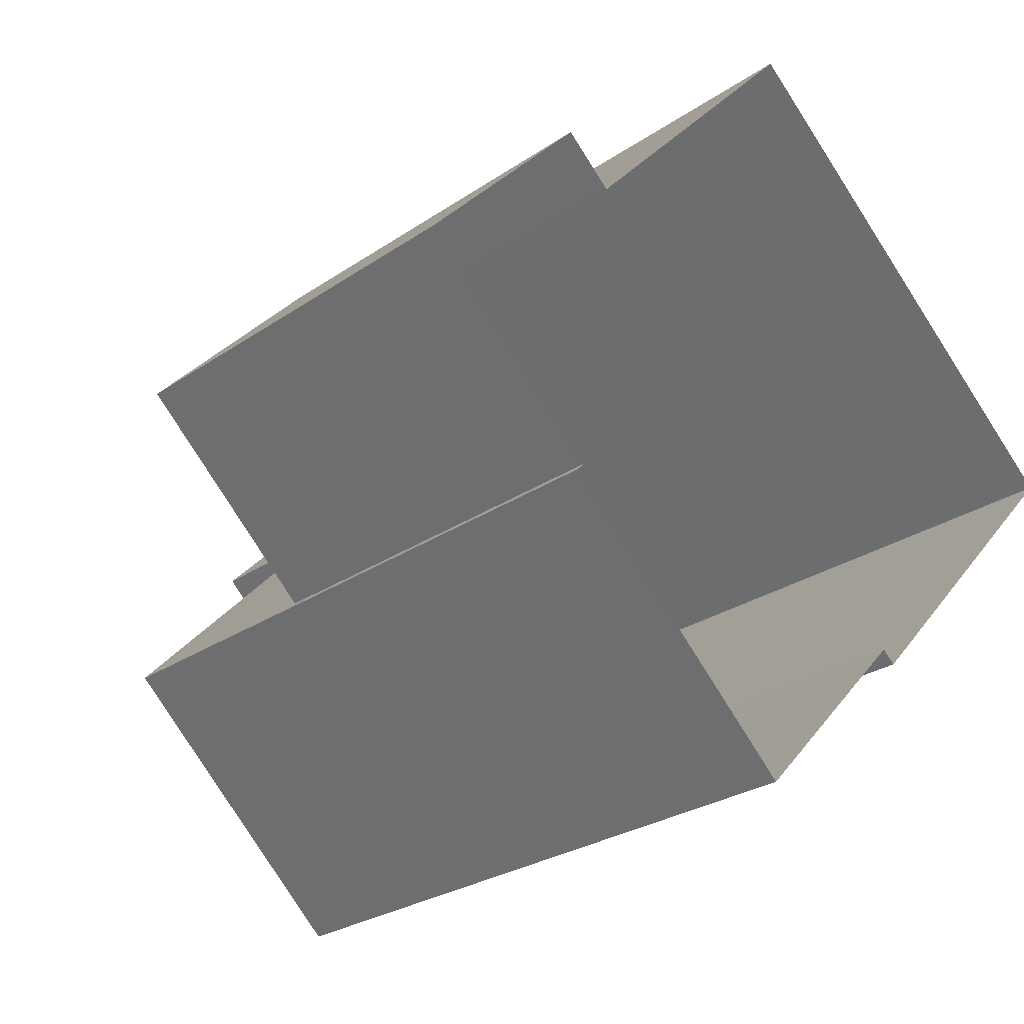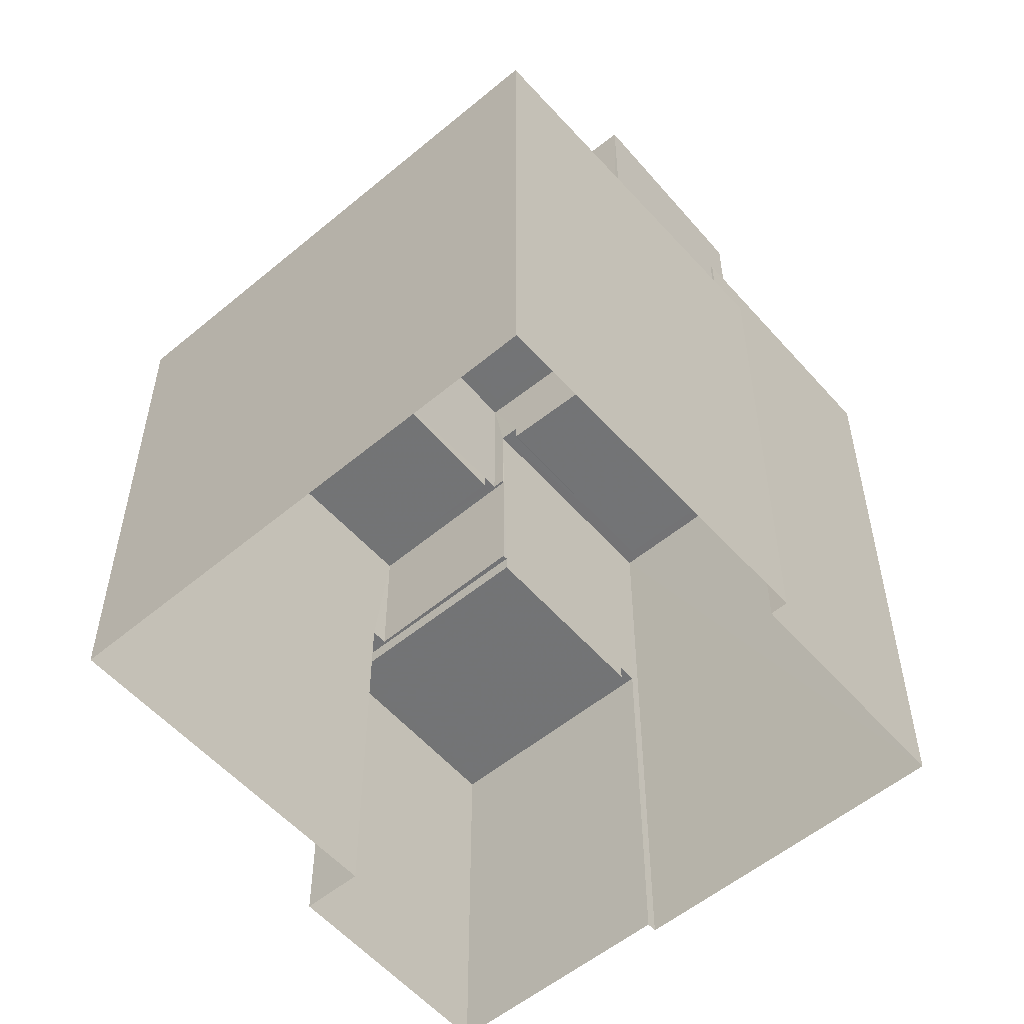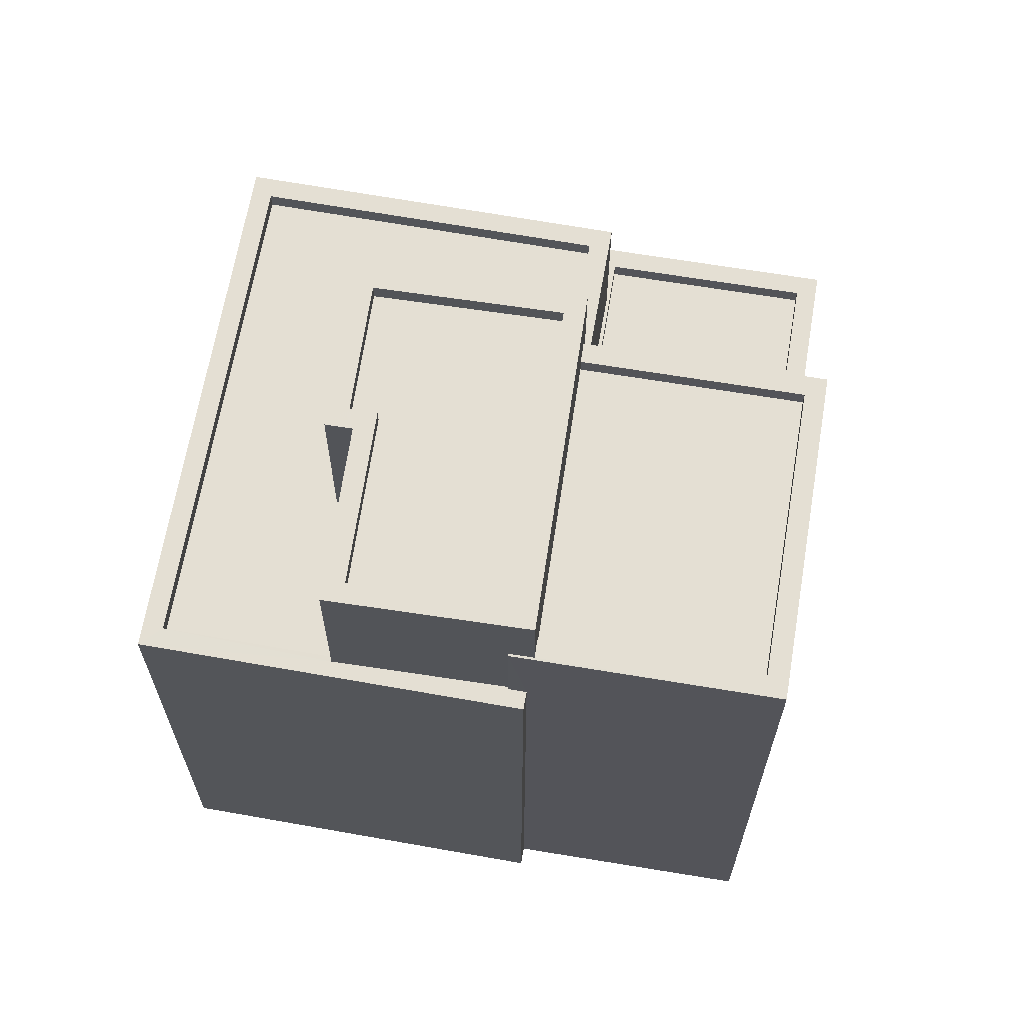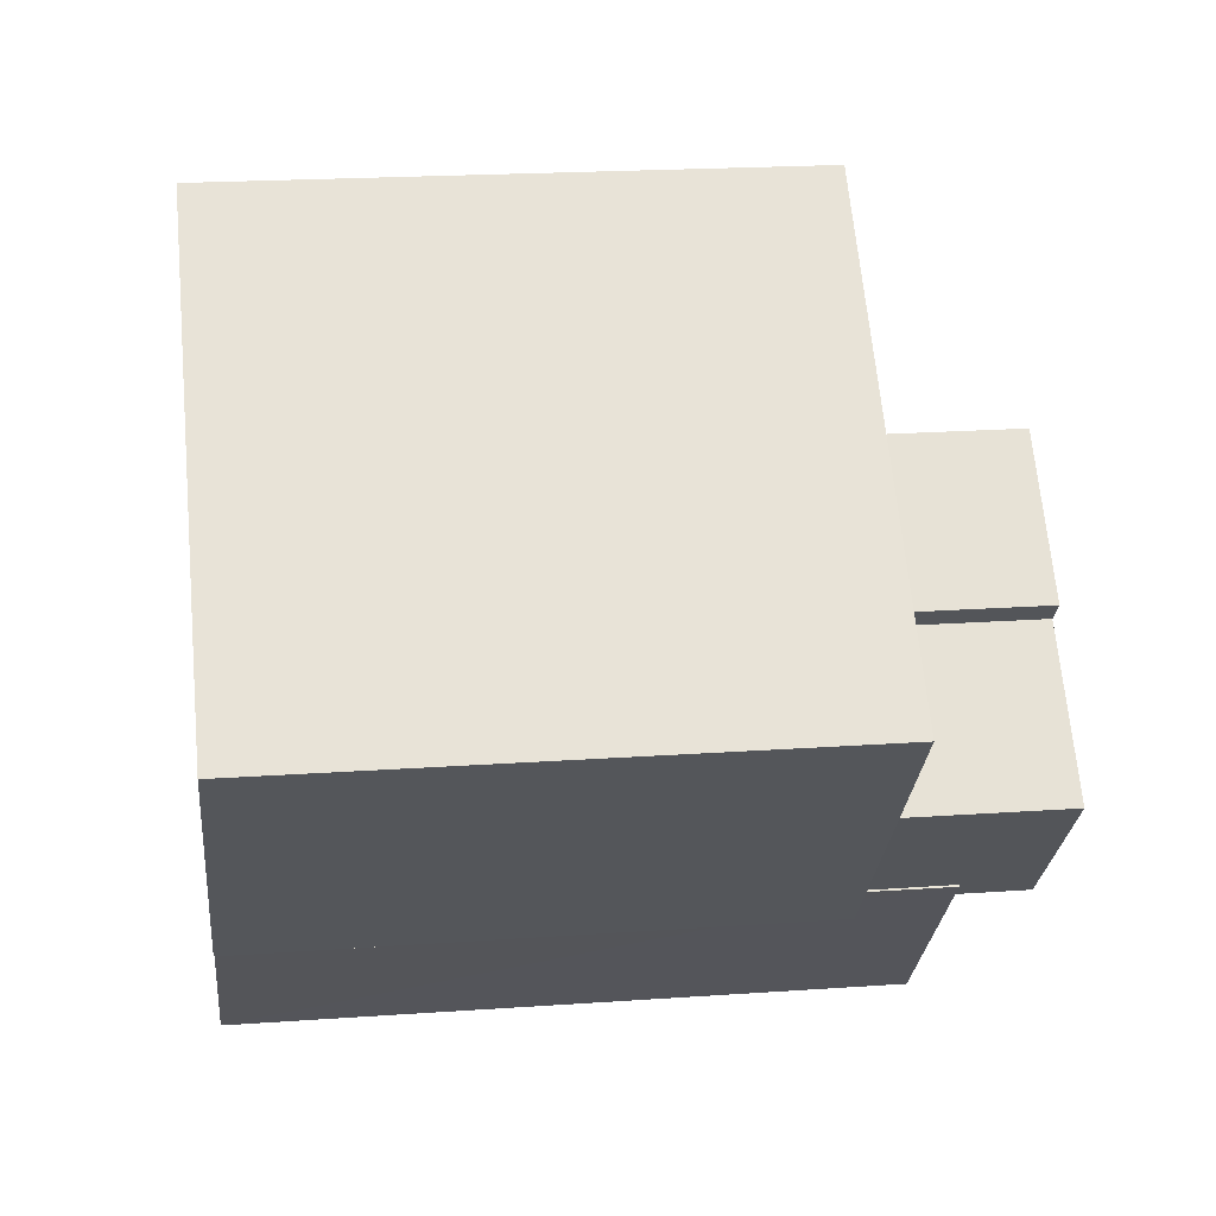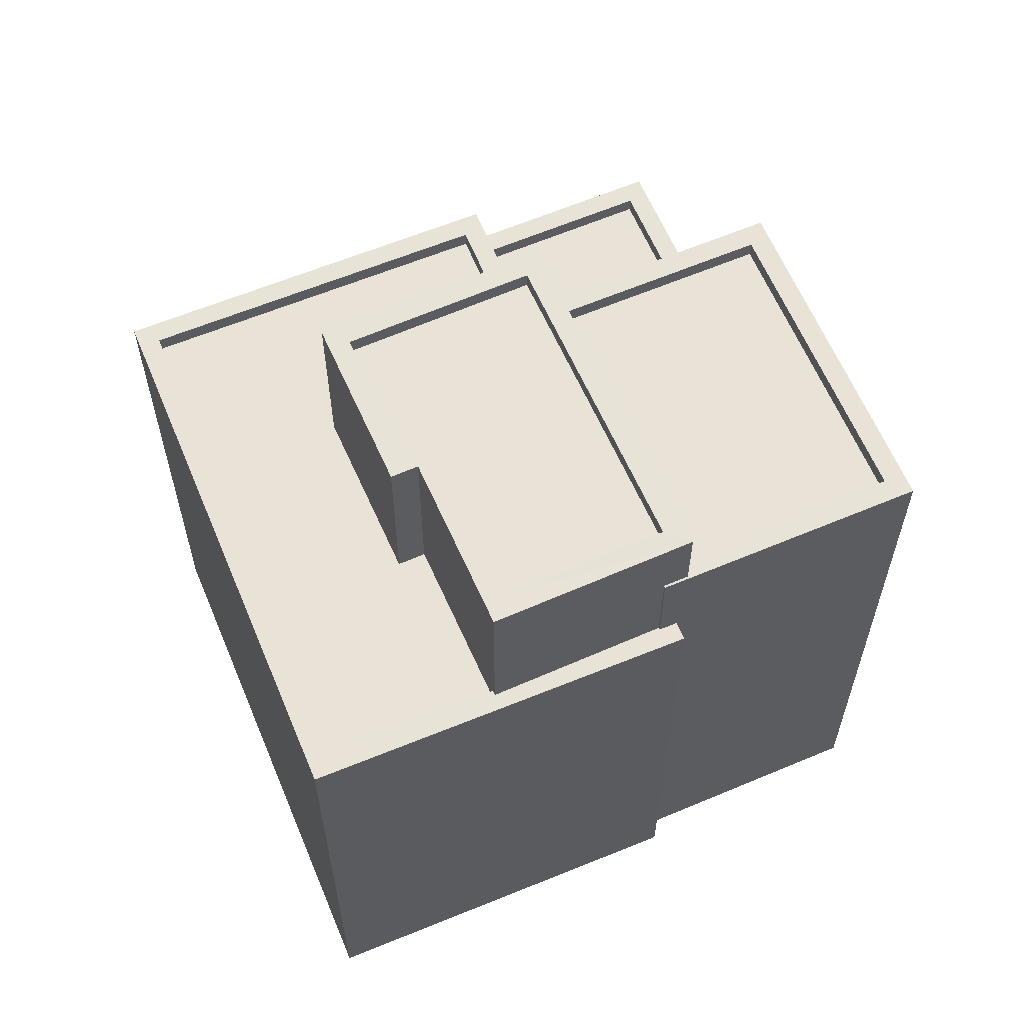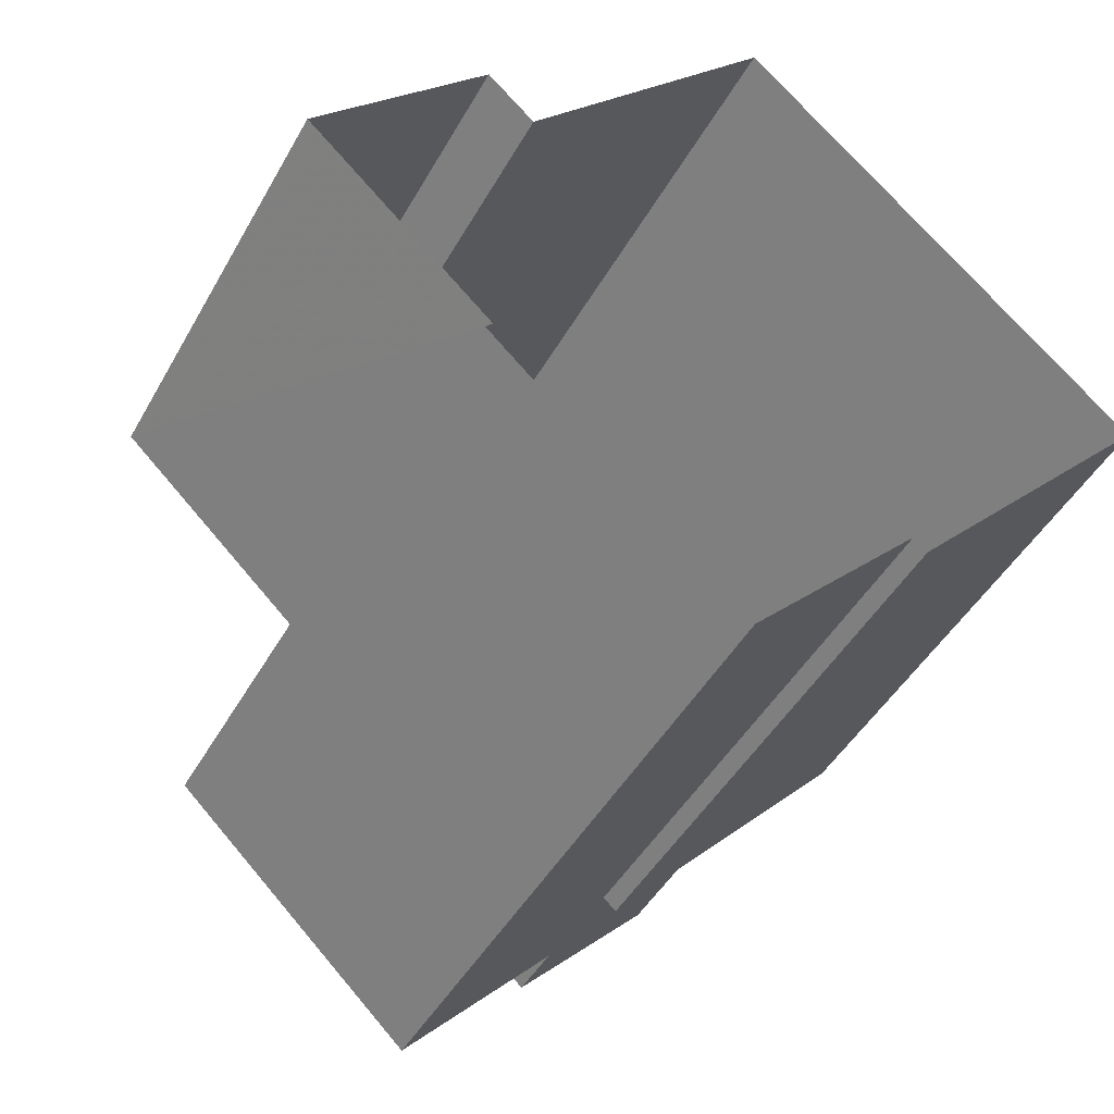
<metadata>
{"format":"obj","ext":"obj","renderer":"f3d","projection":"perspective","resolution":1024,"background":"white","views":[{"elev":-26.1,"azim":137.4,"up":"+Y"},{"elev":-56.0,"azim":-95.9,"up":"+Z"},{"elev":66.7,"azim":-37.1,"up":"+Z"},{"elev":20.6,"azim":-97.3,"up":"+Y"},{"elev":62.6,"azim":-69.7,"up":"+Z"},{"elev":-45.1,"azim":152.5,"up":"+Y"}]}
</metadata>
<code>
v -9208 -3.664e+04 13.42
v -9208 -3.664e+04 13.42
v -9212 -3.665e+04 13.42
v -9205 -3.664e+04 13.42
v -9209 -3.664e+04 13.42
v -9208 -3.664e+04 13.42
v -9214 -3.664e+04 13.42
v -9214 -3.664e+04 13.42
v -9218 -3.664e+04 13.43
v -9212 -3.663e+04 13.42
v -9210 -3.664e+04 19.24
v -9206 -3.664e+04 19.24
v -9208 -3.664e+04 19.24
v -9208 -3.664e+04 19.24
v -9208 -3.664e+04 19.49
v -9208 -3.664e+04 19.49
v -9206 -3.664e+04 19.49
v -9210 -3.664e+04 19.49
v -9210 -3.664e+04 19.49
v -9208 -3.664e+04 19.49
v -9205 -3.664e+04 19.49
v -9208 -3.664e+04 19.49
v -9208 -3.664e+04 19.49
v -9209 -3.664e+04 19.49
v -9214 -3.664e+04 23.12
v -9214 -3.664e+04 23.12
v -9214 -3.664e+04 23.12
v -9212 -3.665e+04 23.12
v -9211 -3.664e+04 23.12
v -9211 -3.664e+04 23.12
v -9210 -3.664e+04 23.12
v -9208 -3.664e+04 23.12
v -9208 -3.664e+04 23.12
v -9214 -3.664e+04 23.12
v -9212 -3.664e+04 23.12
v -9211 -3.664e+04 22.87
v -9211 -3.664e+04 22.87
v -9208 -3.664e+04 22.87
v -9214 -3.664e+04 22.87
v -9212 -3.664e+04 22.87
v -9214 -3.664e+04 21.73
v -9214 -3.664e+04 21.73
v -9214 -3.664e+04 21.73
v -9210 -3.664e+04 21.73
v -9208 -3.664e+04 21.73
v -9210 -3.664e+04 21.73
v -9214 -3.664e+04 21.73
v -9216 -3.664e+04 21.73
v -9210 -3.664e+04 21.73
v -9218 -3.664e+04 21.73
v -9212 -3.663e+04 21.73
v -9212 -3.663e+04 21.73
v -9218 -3.664e+04 21.73
v -9216 -3.664e+04 21.73
v -9210 -3.664e+04 21.73
v -9209 -3.664e+04 21.73
v -9210 -3.664e+04 21.48
v -9209 -3.664e+04 21.48
v -9213 -3.664e+04 21.48
v -9214 -3.664e+04 21.48
v -9214 -3.664e+04 21.48
v -9216 -3.664e+04 21.48
v -9218 -3.664e+04 21.48
v -9212 -3.663e+04 21.48
v -9214 -3.664e+04 23.94
v -9211 -3.664e+04 23.94
v -9213 -3.664e+04 23.94
v -9214 -3.664e+04 23.94
v -9214 -3.664e+04 23.94
v -9216 -3.664e+04 23.94
v -9213 -3.664e+04 24.19
v -9210 -3.664e+04 24.19
v -9213 -3.664e+04 24.19
v -9214 -3.664e+04 24.19
v -9211 -3.664e+04 24.19
v -9216 -3.664e+04 24.19
v -9216 -3.664e+04 24.19
v -9214 -3.664e+04 24.19
v -9214 -3.664e+04 24.19
v -9214 -3.664e+04 24.19
v -9214 -3.664e+04 24.19
v -9214 -3.664e+04 24.19
f 1 2 3
f 4 1 5
f 6 4 5
f 7 8 9
f 1 3 7
f 10 7 9
f 5 7 10
f 1 7 5
f 11 12 13
f 11 14 12
f 15 16 17
f 18 19 20
f 16 21 17
f 22 17 21
f 23 17 22
f 19 23 20
f 20 23 24
f 24 23 22
f 25 26 27
f 26 28 27
f 29 30 31
f 31 32 33
f 32 28 33
f 34 27 35
f 35 28 32
f 30 32 31
f 27 28 35
f 36 37 38
f 38 39 40
f 38 37 39
f 41 42 43
f 44 45 46
f 43 47 48
f 44 46 49
f 50 41 48
f 51 45 52
f 50 51 52
f 53 48 54
f 55 46 56
f 56 45 51
f 50 53 51
f 41 43 48
f 45 56 46
f 50 48 53
f 57 58 59
f 60 61 62
f 62 61 63
f 58 64 59
f 64 63 59
f 59 63 61
f 65 66 67
f 67 68 65
f 69 66 65
f 70 69 65
f 71 72 73
f 74 71 73
f 71 75 72
f 76 77 78
f 78 79 74
f 77 80 78
f 79 71 74
f 80 79 78
f 81 72 75
f 72 81 82
f 76 82 77
f 77 82 81
f 11 13 23
f 19 11 23
f 17 13 12
f 17 23 13
f 14 17 12
f 14 15 17
f 5 22 6
f 5 24 22
f 21 4 6
f 22 21 6
f 1 4 21
f 16 1 21
f 49 31 44
f 18 44 19
f 11 19 15
f 44 31 33
f 14 11 15
f 1 16 2
f 2 16 33
f 16 15 33
f 19 44 15
f 15 44 33
f 33 3 2
f 33 28 3
f 26 42 28
f 28 42 3
f 26 43 42
f 3 42 7
f 47 26 25
f 47 43 26
f 39 35 40
f 39 34 35
f 37 36 30
f 29 37 30
f 32 36 38
f 32 30 36
f 32 38 40
f 35 32 40
f 45 24 52
f 52 24 10
f 45 20 24
f 10 24 5
f 41 50 9
f 8 41 9
f 9 52 10
f 9 50 52
f 42 41 8
f 7 42 8
f 18 45 44
f 18 20 45
f 57 56 58
f 57 55 56
f 54 62 63
f 53 54 63
f 51 63 64
f 51 53 63
f 56 51 64
f 58 56 64
f 49 46 31
f 46 72 31
f 39 37 29
f 29 72 82
f 34 82 27
f 34 39 29
f 31 72 29
f 34 29 82
f 75 67 66
f 75 71 67
f 75 66 69
f 81 75 69
f 81 69 70
f 77 81 70
f 80 70 65
f 80 77 70
f 80 65 68
f 79 80 68
f 71 68 67
f 71 79 68
f 47 25 48
f 48 25 76
f 76 25 82
f 25 27 82
f 60 54 78
f 78 54 76
f 60 62 54
f 76 54 48
f 61 60 78
f 74 61 78
f 73 61 74
f 73 59 61
f 57 59 55
f 46 55 72
f 72 55 73
f 55 59 73

</code>
